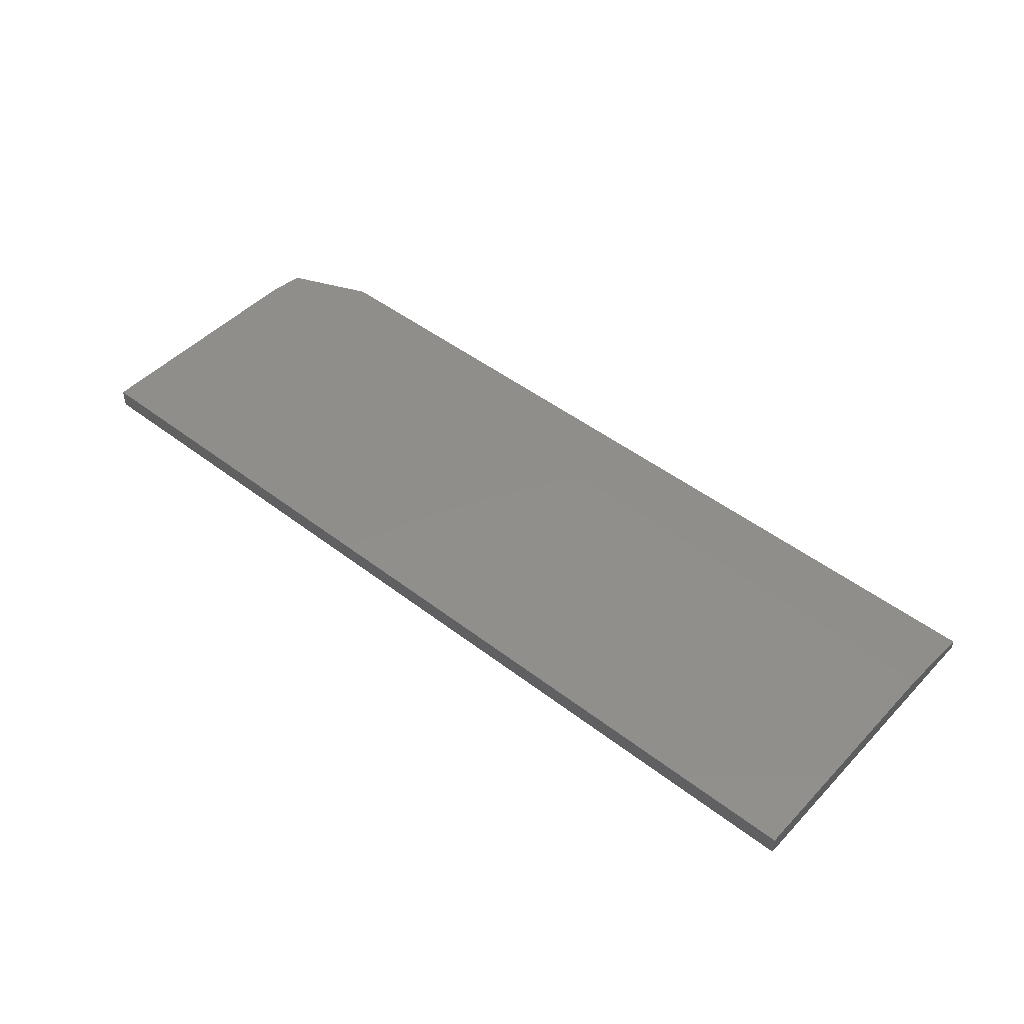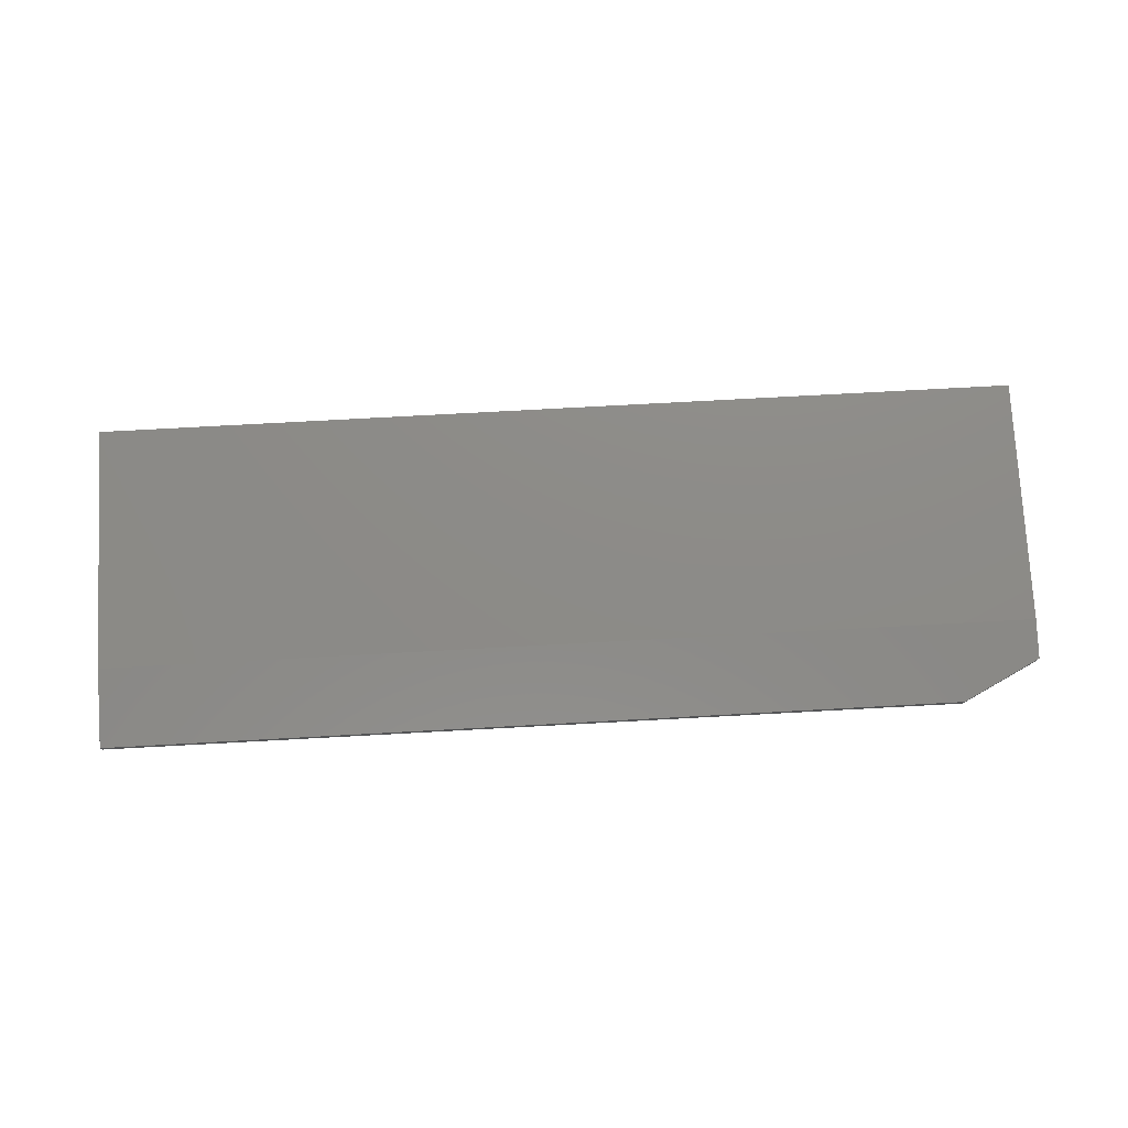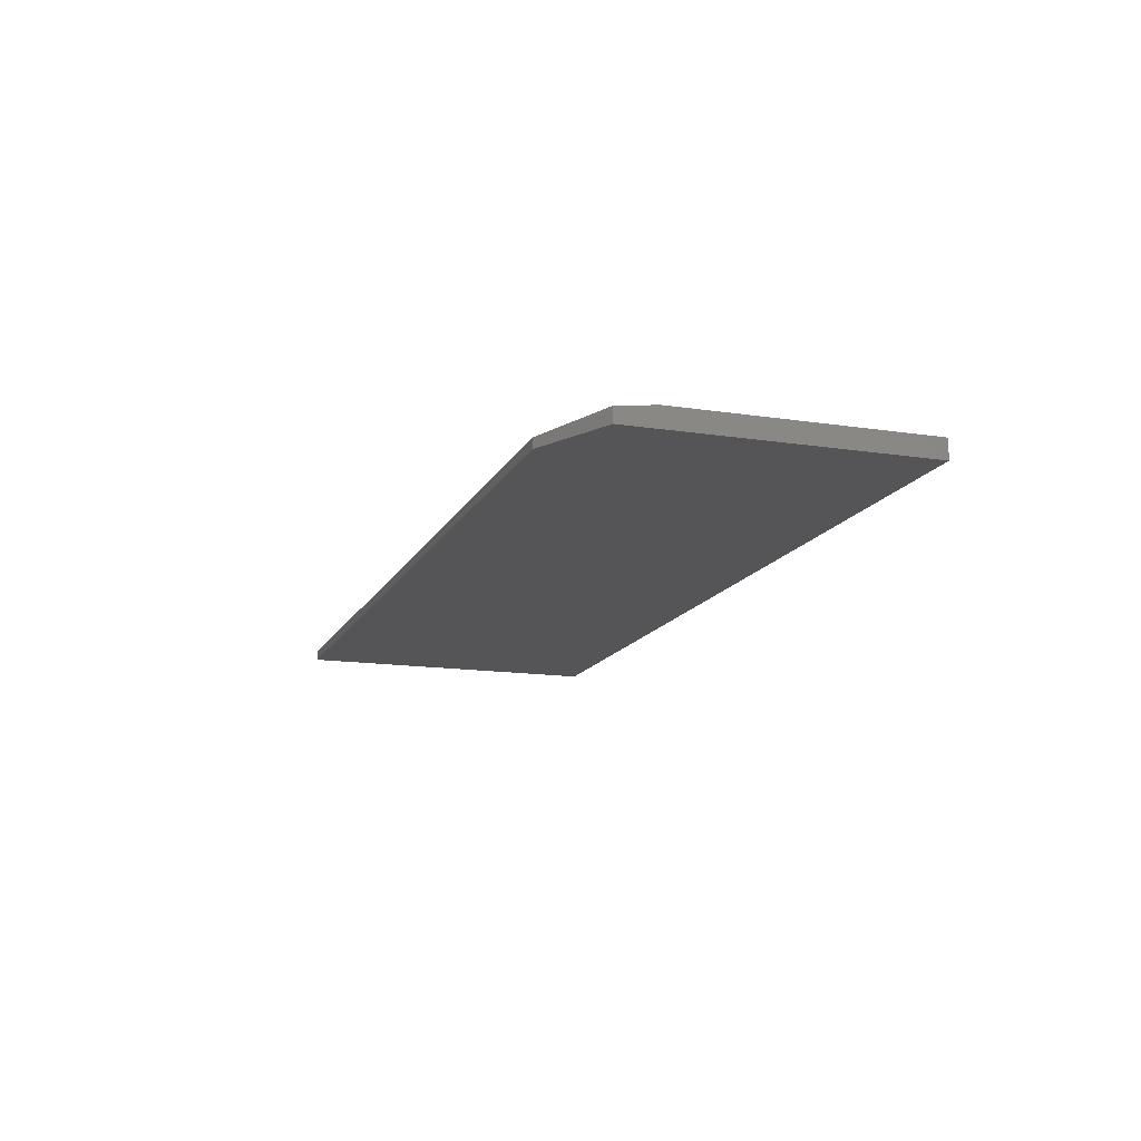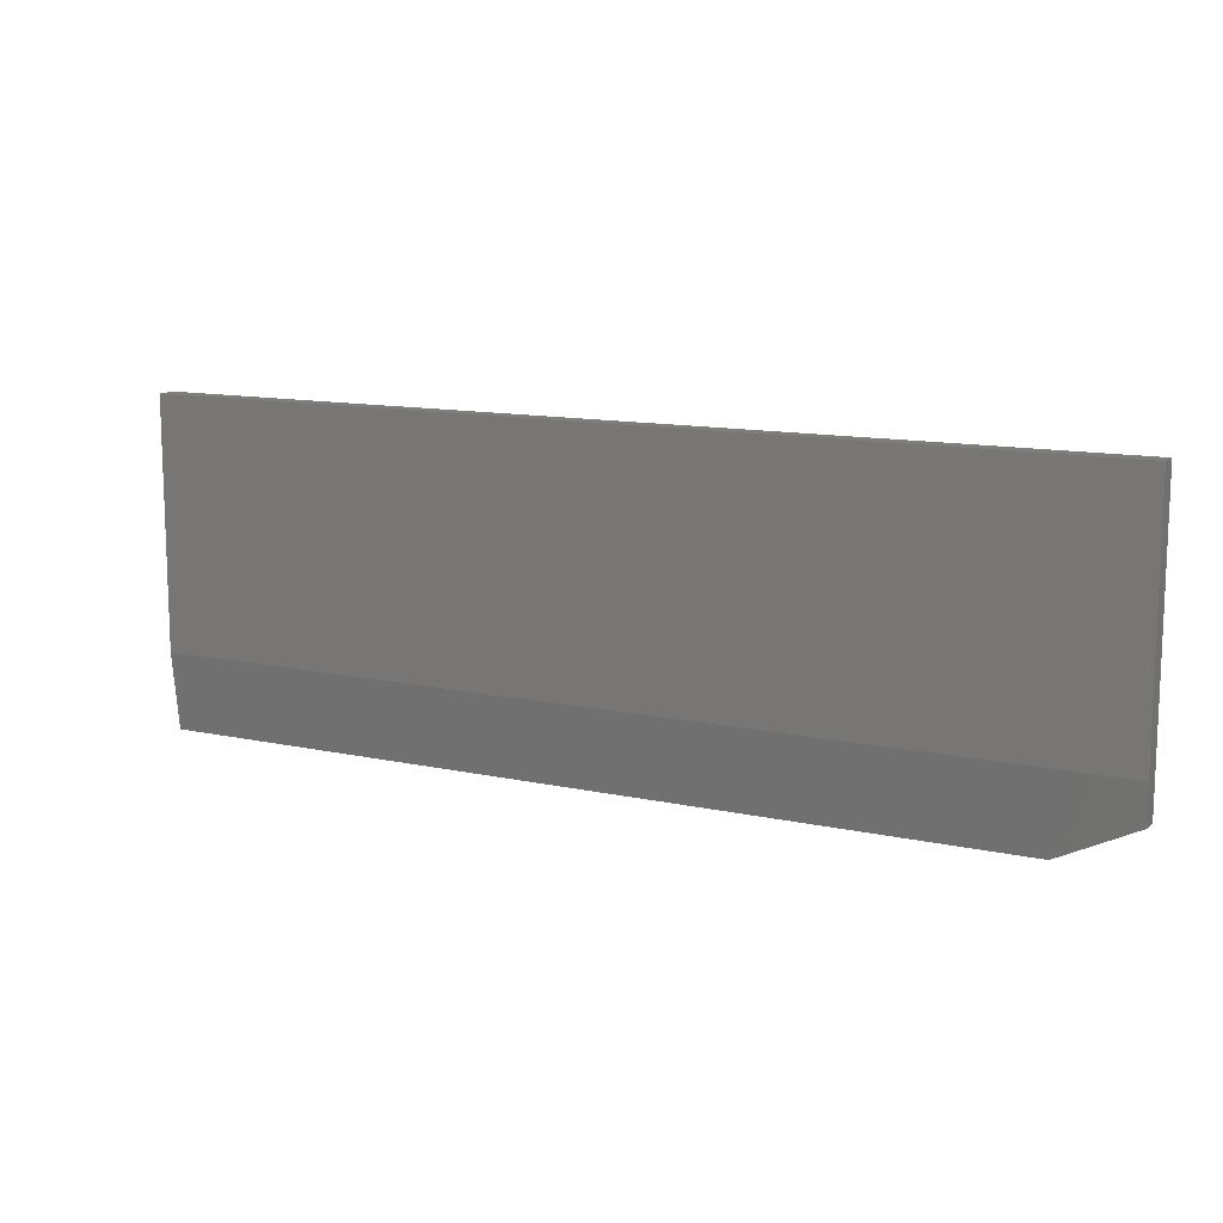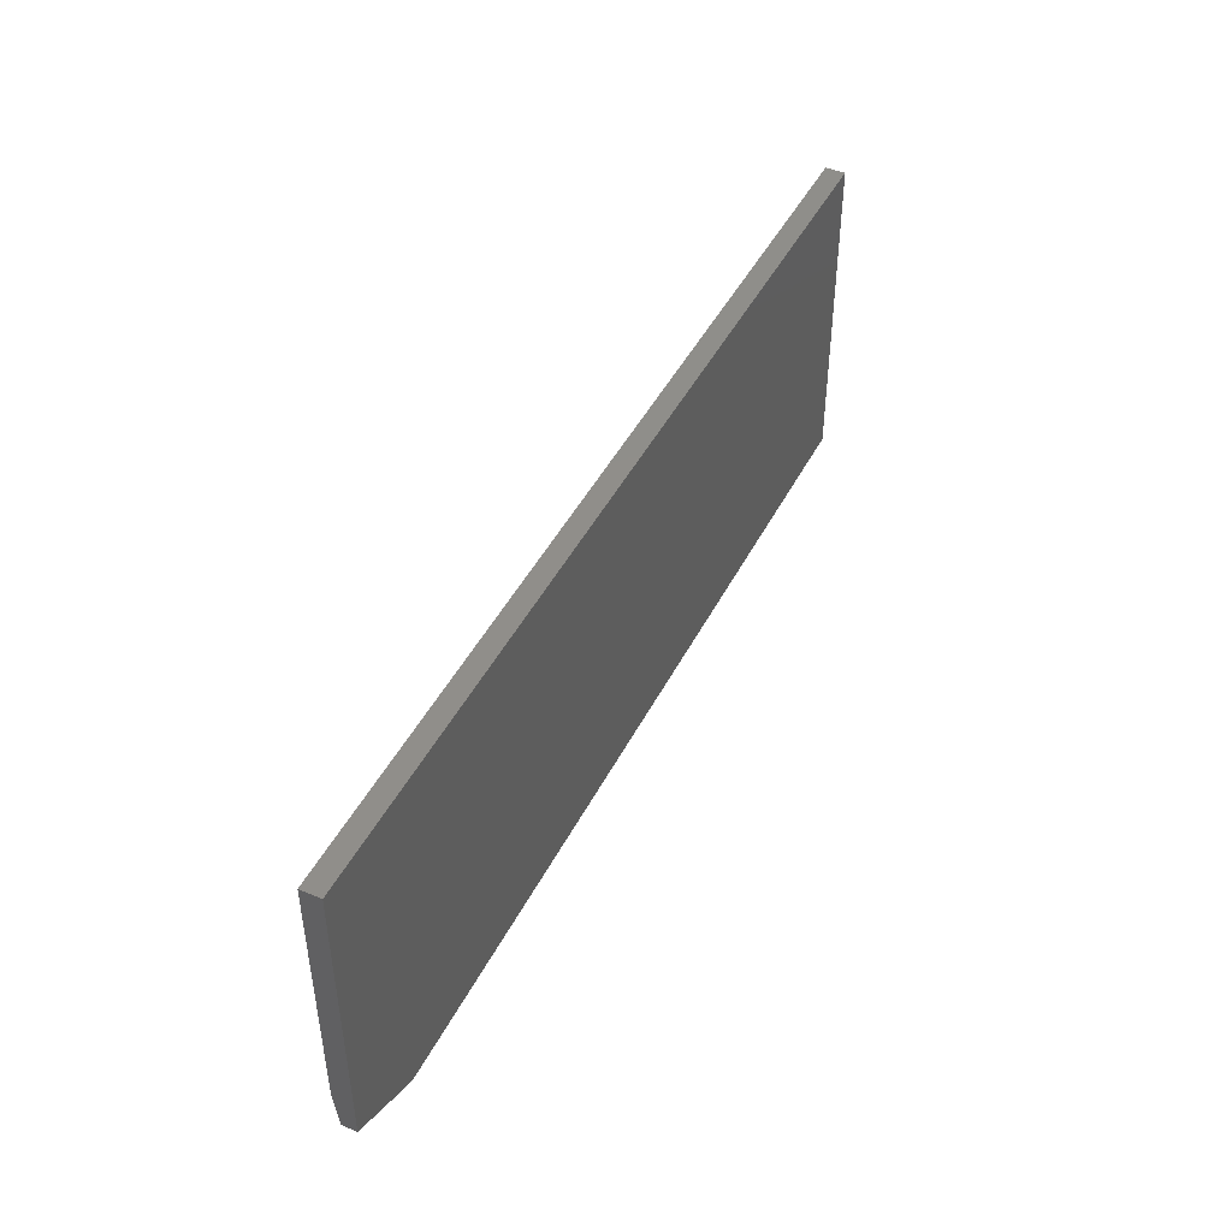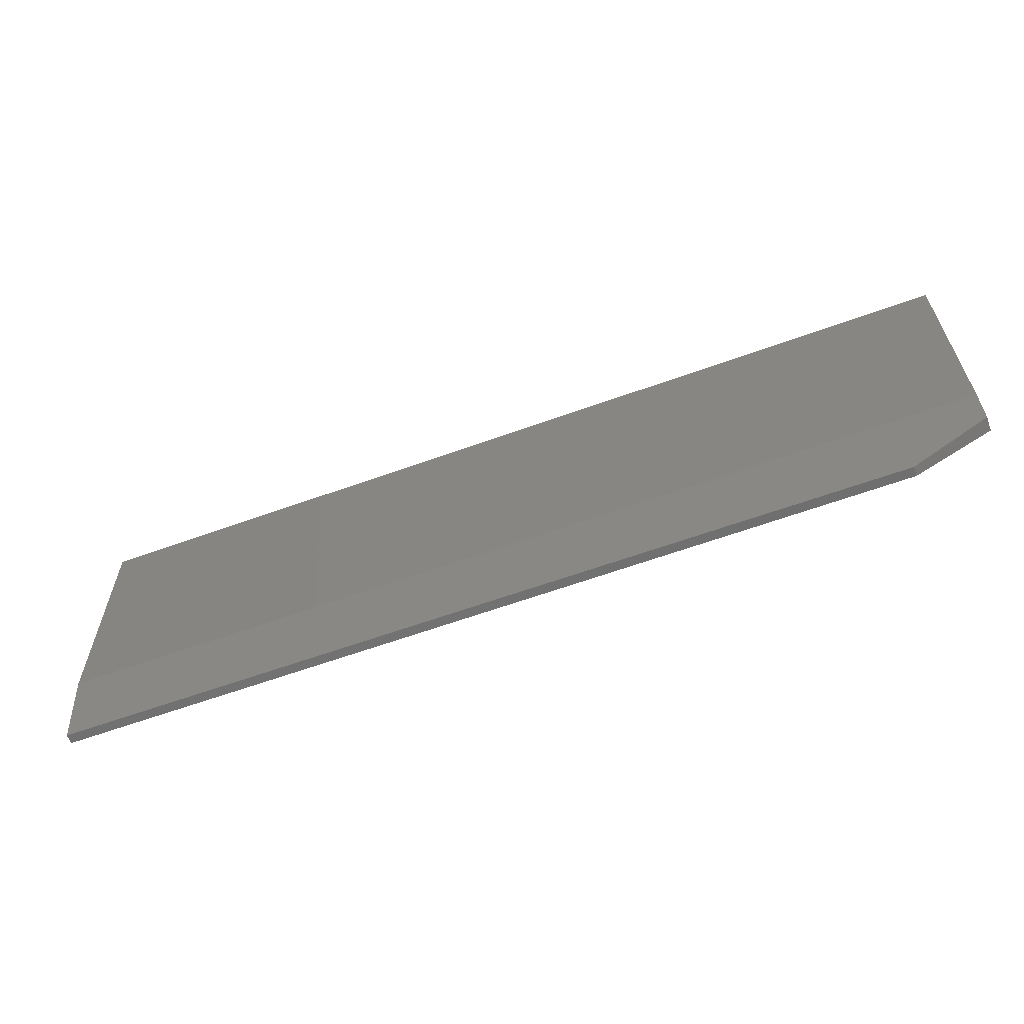
<metadata>
{"format":"stl","ext":"stl","renderer":"f3d","projection":"perspective","resolution":1024,"background":"white","views":[{"elev":47.4,"azim":-139.1,"up":"+Z"},{"elev":75.9,"azim":-3.1,"up":"+Z"},{"elev":-14.4,"azim":71.4,"up":"+Z"},{"elev":12.2,"azim":27.4,"up":"+Y"},{"elev":45.3,"azim":115.8,"up":"+Y"},{"elev":-61.4,"azim":20.3,"up":"+Y"}]}
</metadata>
<code>
# stl→obj: 12 verts, 20 faces
v 0.75 0.03125 0.01172
v 0.75 0.0625 0.01562
v 0.6875 0 0.007812
v 0 0.0625 0.01562
v 0 0 0.007812
v 0.75 0.2605 0
v 0.75 0.2605 0.01562
v 0.75 0.03125 0
v 0 0 0
v 0.6875 0 0
v 0 0.2605 0
v 0 0.2605 0.01562
f 1 2 3
f 3 2 4
f 3 4 5
f 6 7 8
f 8 7 2
f 8 2 1
f 5 9 3
f 3 9 10
f 10 9 8
f 8 9 11
f 8 11 6
f 3 10 1
f 10 8 1
f 4 2 12
f 12 2 7
f 12 11 4
f 4 11 9
f 4 9 5
f 7 6 12
f 12 6 11

</code>
